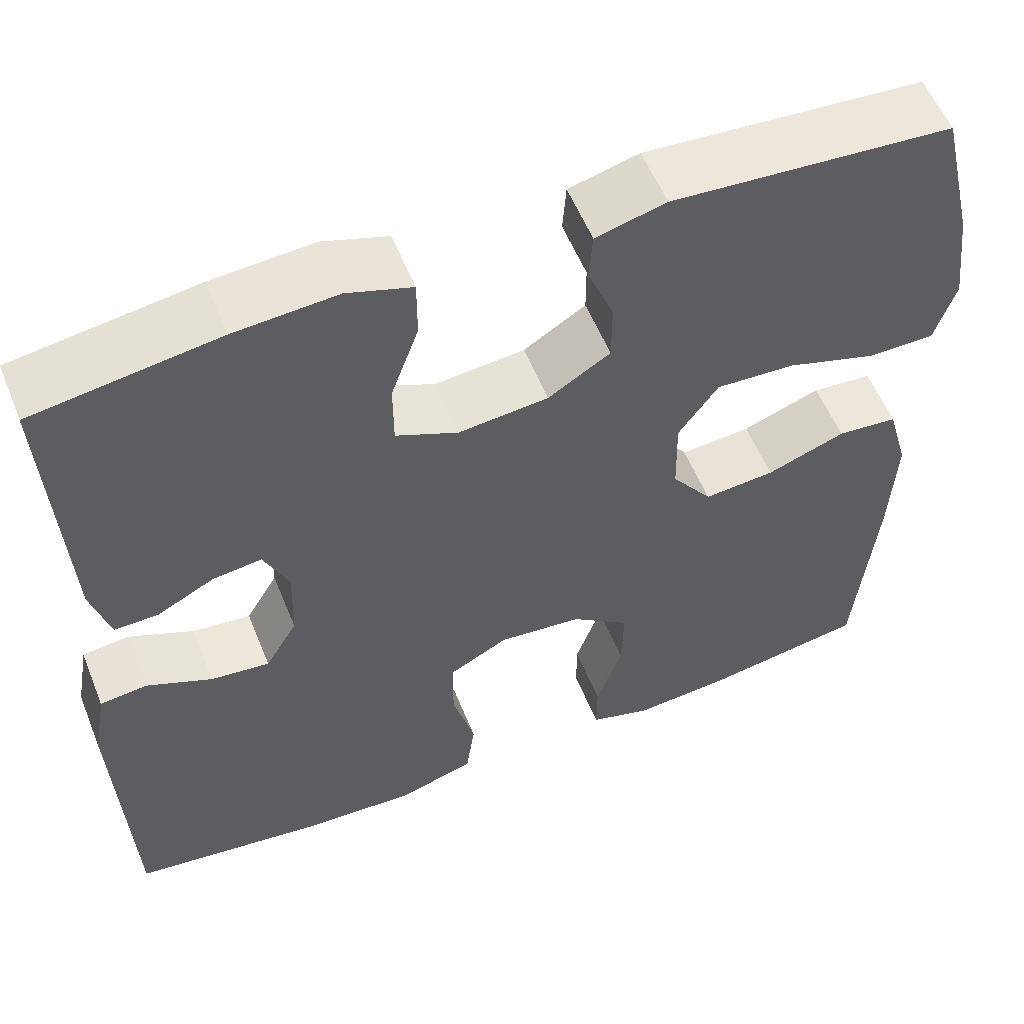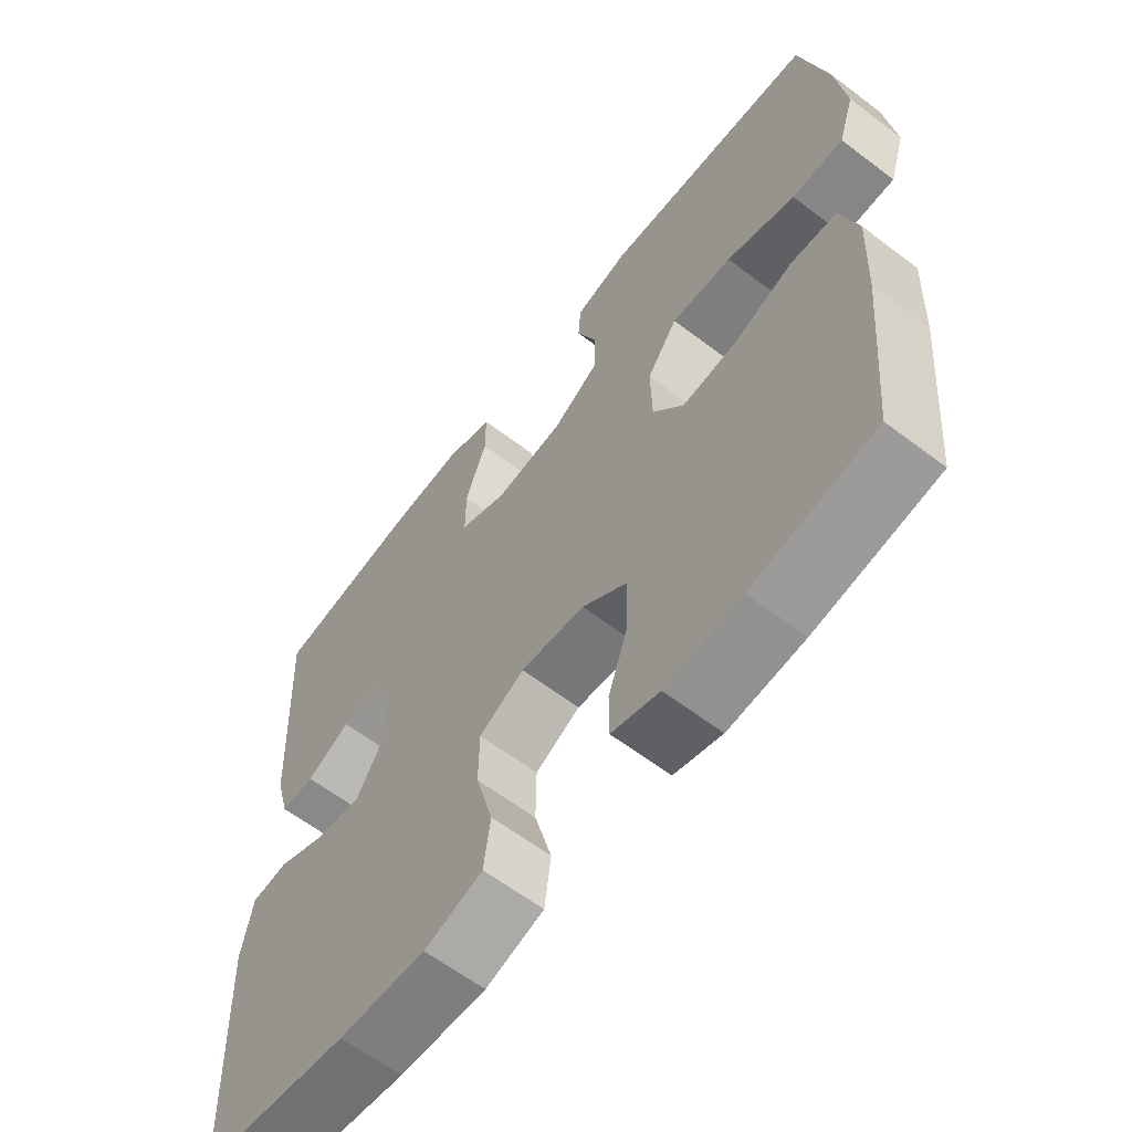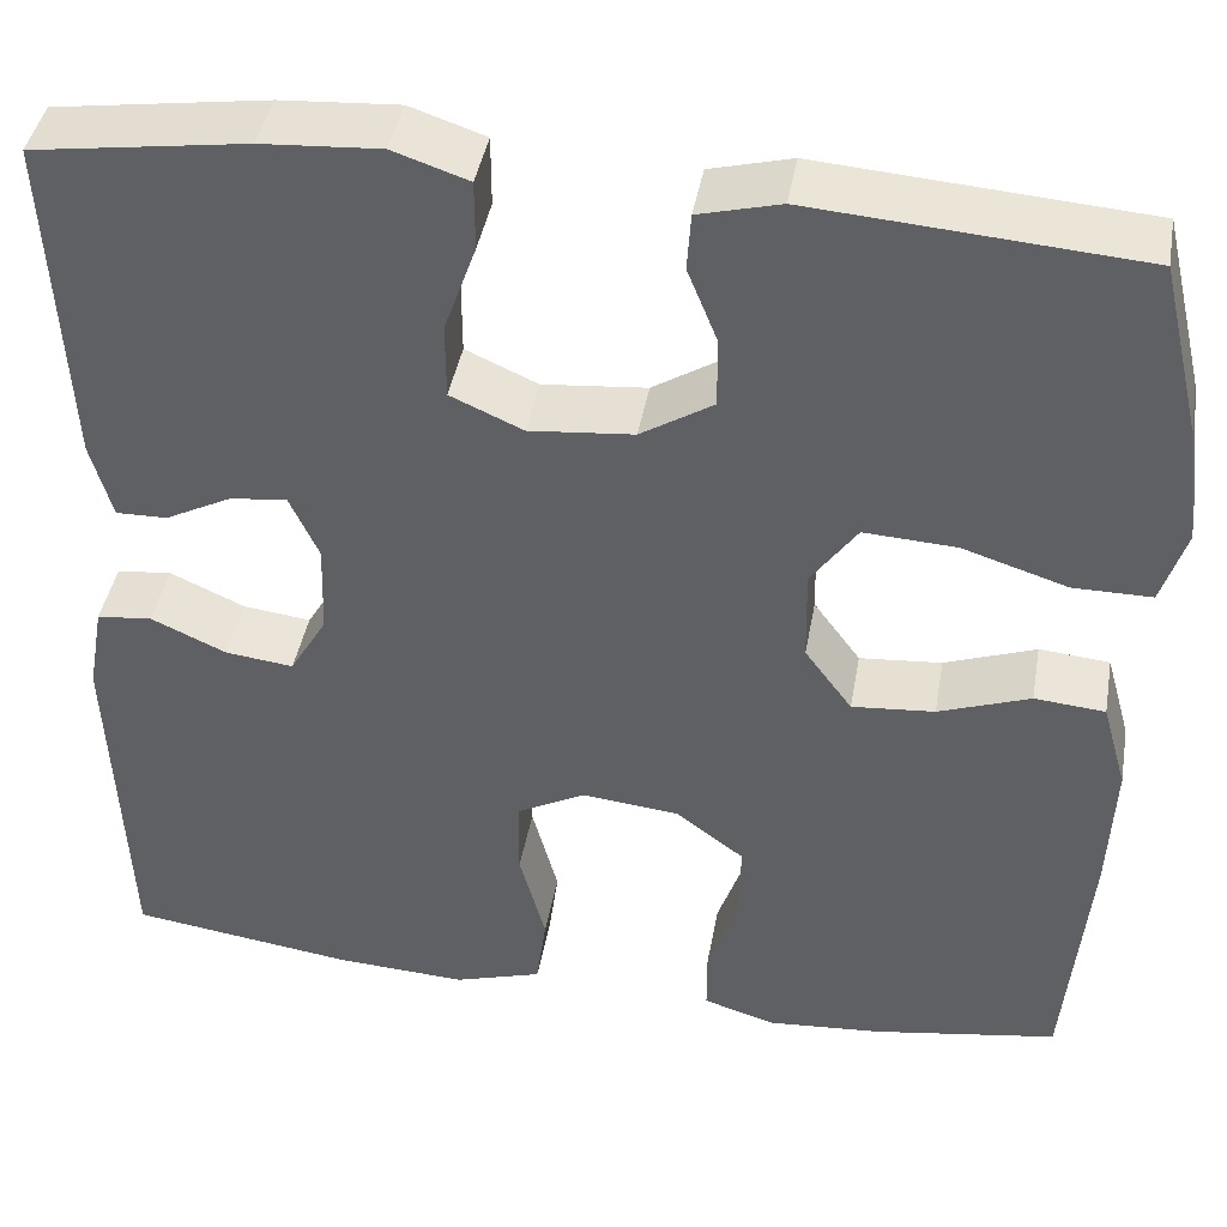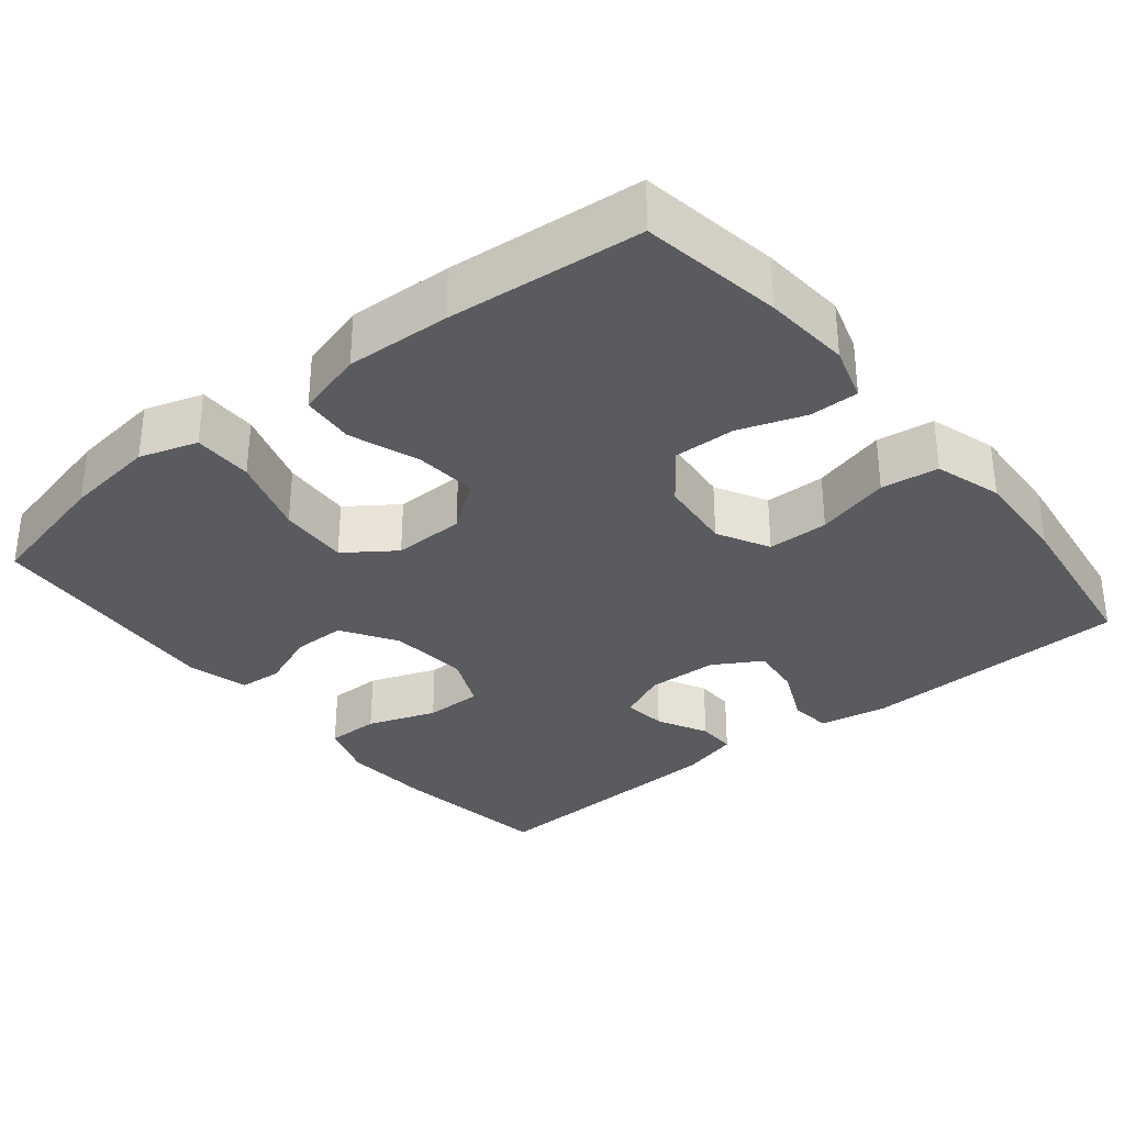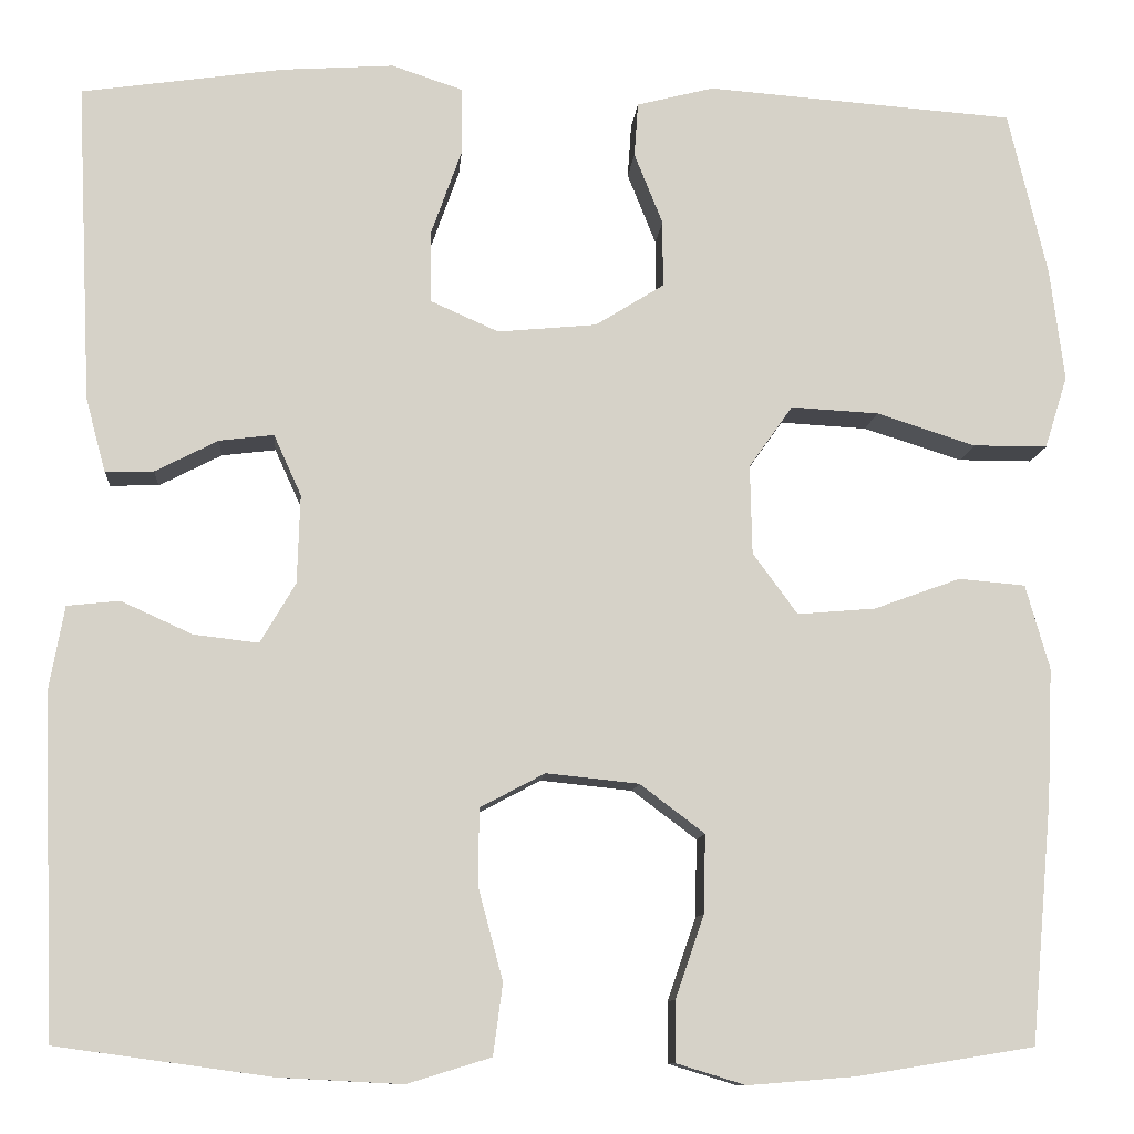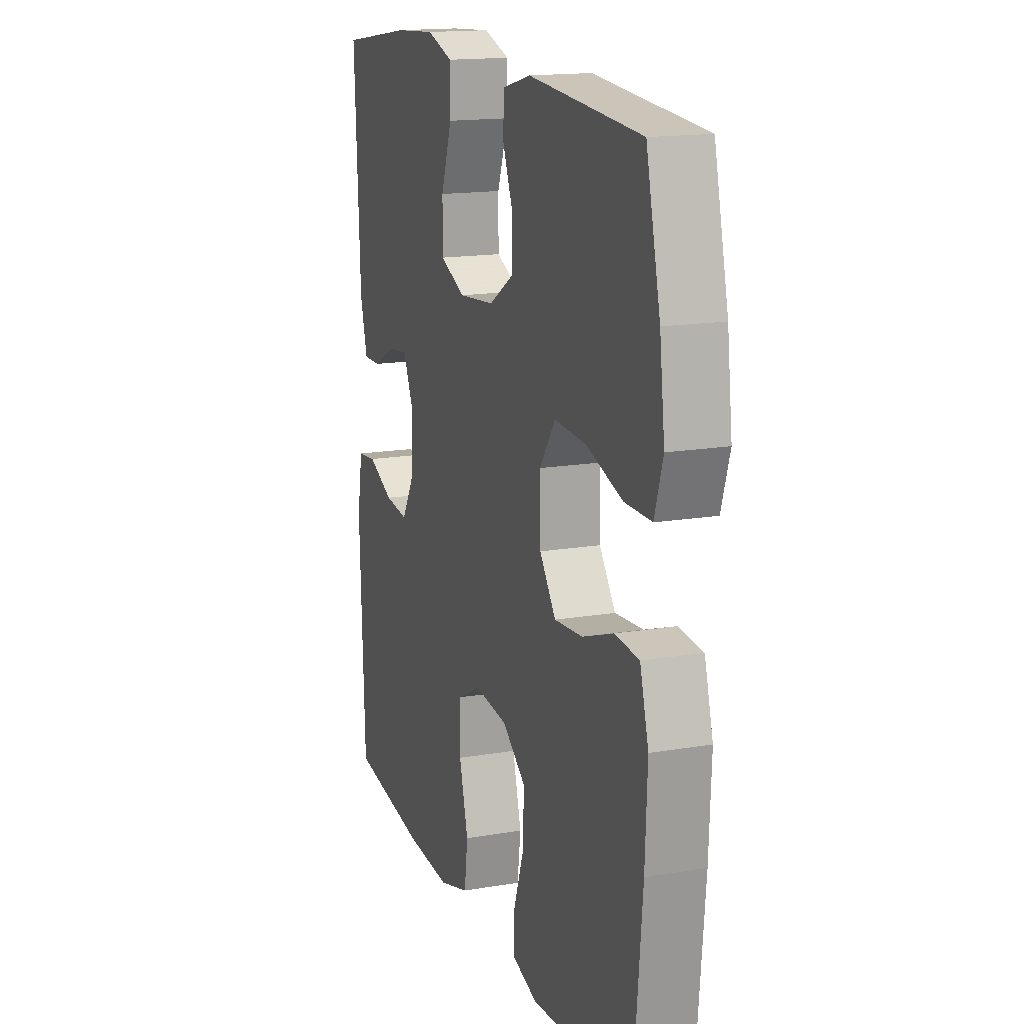
<metadata>
{"format":"obj","ext":"obj","renderer":"f3d","projection":"perspective","resolution":1024,"background":"white","views":[{"elev":56.4,"azim":-21.9,"up":"+Z"},{"elev":-62.1,"azim":52.4,"up":"+Z"},{"elev":42.3,"azim":10.0,"up":"+Z"},{"elev":-32.6,"azim":129.0,"up":"+Y"},{"elev":-10.6,"azim":-4.7,"up":"+Z"},{"elev":16.1,"azim":70.6,"up":"+Z"}]}
</metadata>
<code>
v -0.5 0.07 0.5
v -0.288 0.07 0.531
v -0.17 0.07 0.539
v -0.095 0.07 0.514
v -0.095 0.07 0.444
v -0.127 0.07 0.354
v -0.127 0.07 0.278
v -0.055 0.07 0.246
v 0.049 0.07 0.256
v 0.121 0.07 0.301
v 0.121 0.07 0.371
v 0.091 0.07 0.446
v 0.095 0.07 0.503
v 0.176 0.07 0.524
v 0.5 0.07 0.5
v 0.541 0.07 0.327
v 0.556 0.07 0.208
v 0.532 0.07 0.132
v 0.454 0.07 0.132
v 0.35 0.07 0.165
v 0.258 0.07 0.17
v 0.212 0.07 0.105
v 0.214 0.07 0.011
v 0.261 0.07 -0.053
v 0.343 0.07 -0.046
v 0.434 0.07 -0.013
v 0.504 0.07 -0.019
v 0.529 0.07 -0.108
v 0.523 0.07 -0.245
v 0.5 0.07 -0.5
v 0.315 0.07 -0.53
v 0.201 0.07 -0.539
v 0.129 0.07 -0.517
v 0.129 0.07 -0.453
v 0.159 0.07 -0.366
v 0.161 0.07 -0.284
v 0.093 0.07 -0.233
v -0.004 0.07 -0.223
v -0.072 0.07 -0.259
v -0.073 0.07 -0.339
v -0.047 0.07 -0.436
v -0.057 0.07 -0.511
v -0.145 0.07 -0.538
v -0.276 0.07 -0.531
v -0.5 0.07 -0.5
v -0.514 0.07 -0.144
v -0.498 0.07 -0.055
v -0.443 0.07 -0.049
v -0.368 0.07 -0.083
v -0.3 0.07 -0.091
v -0.263 0.07 -0.028
v -0.26 0.07 0.065
v -0.289 0.07 0.129
v -0.346 0.07 0.122
v -0.412 0.07 0.088
v -0.463 0.07 0.087
v -0.484 0.07 0.164
v -0.5 0 0.5
v -0.288 0 0.531
v -0.17 0 0.539
v -0.095 0 0.514
v -0.095 0 0.444
v -0.127 0 0.354
v -0.127 0 0.278
v -0.055 0 0.246
v 0.049 0 0.256
v 0.121 0 0.301
v 0.121 0 0.371
v 0.091 0 0.446
v 0.095 0 0.503
v 0.176 0 0.524
v 0.5 0 0.5
v 0.541 0 0.327
v 0.556 0 0.208
v 0.532 0 0.132
v 0.454 0 0.132
v 0.35 0 0.165
v 0.258 0 0.17
v 0.212 0 0.105
v 0.214 0 0.011
v 0.261 0 -0.053
v 0.343 0 -0.046
v 0.434 0 -0.013
v 0.504 0 -0.019
v 0.529 0 -0.108
v 0.523 0 -0.245
v 0.5 0 -0.5
v 0.315 0 -0.53
v 0.201 0 -0.539
v 0.129 0 -0.517
v 0.129 0 -0.453
v 0.159 0 -0.366
v 0.161 0 -0.284
v 0.093 0 -0.233
v -0.004 0 -0.223
v -0.072 0 -0.259
v -0.073 0 -0.339
v -0.047 0 -0.436
v -0.057 0 -0.511
v -0.145 0 -0.538
v -0.276 0 -0.531
v -0.5 0 -0.5
v -0.514 0 -0.144
v -0.498 0 -0.055
v -0.443 0 -0.049
v -0.368 0 -0.083
v -0.3 0 -0.091
v -0.263 0 -0.028
v -0.26 0 0.065
v -0.289 0 0.129
v -0.346 0 0.122
v -0.412 0 0.088
v -0.463 0 0.087
v -0.484 0 0.164
f 4 5 6
f 3 4 6
f 2 3 6
f 1 2 6
f 57 1 6
f 56 57 6
f 55 56 6
f 54 55 6
f 53 54 6 7
f 52 53 7 8
f 51 52 8 9
f 50 51 9 10
f 47 48 49
f 46 47 49
f 45 46 49
f 44 45 49
f 43 44 49
f 42 43 49
f 41 42 49
f 40 41 49
f 39 40 49 50
f 38 39 50 10
f 33 34 35
f 32 33 35
f 31 32 35
f 30 31 35
f 29 30 35
f 28 29 35
f 27 28 35
f 26 27 35
f 25 26 35
f 24 25 35 36
f 23 24 36 37
f 18 19 20
f 17 18 20
f 16 17 20
f 15 16 20
f 14 15 20
f 13 14 20
f 12 13 20
f 11 12 20
f 10 11 20 21
f 37 38 10
f 23 37 10
f 22 23 10
f 10 21 22
f 63 62 61
f 63 61 60
f 63 60 59
f 63 59 58
f 63 58 114
f 63 114 113
f 63 113 112
f 63 112 111
f 64 63 111 110
f 65 64 110 109
f 66 65 109 108
f 67 66 108 107
f 106 105 104
f 106 104 103
f 106 103 102
f 106 102 101
f 106 101 100
f 106 100 99
f 106 99 98
f 106 98 97
f 107 106 97 96
f 67 107 96 95
f 92 91 90
f 92 90 89
f 92 89 88
f 92 88 87
f 92 87 86
f 92 86 85
f 92 85 84
f 92 84 83
f 92 83 82
f 93 92 82 81
f 94 93 81 80
f 77 76 75
f 77 75 74
f 77 74 73
f 77 73 72
f 77 72 71
f 77 71 70
f 77 70 69
f 77 69 68
f 78 77 68 67
f 67 95 94
f 67 94 80
f 67 80 79
f 79 78 67
f 1 58 59 2
f 2 59 60 3
f 3 60 61 4
f 4 61 62 5
f 5 62 63 6
f 6 63 64 7
f 7 64 65 8
f 8 65 66 9
f 9 66 67 10
f 10 67 68 11
f 11 68 69 12
f 12 69 70 13
f 13 70 71 14
f 14 71 72 15
f 15 72 73 16
f 16 73 74 17
f 17 74 75 18
f 18 75 76 19
f 19 76 77 20
f 20 77 78 21
f 21 78 79 22
f 22 79 80 23
f 23 80 81 24
f 24 81 82 25
f 25 82 83 26
f 26 83 84 27
f 27 84 85 28
f 28 85 86 29
f 29 86 87 30
f 30 87 88 31
f 31 88 89 32
f 32 89 90 33
f 33 90 91 34
f 34 91 92 35
f 35 92 93 36
f 36 93 94 37
f 37 94 95 38
f 38 95 96 39
f 39 96 97 40
f 40 97 98 41
f 41 98 99 42
f 42 99 100 43
f 43 100 101 44
f 44 101 102 45
f 45 102 103 46
f 46 103 104 47
f 47 104 105 48
f 48 105 106 49
f 49 106 107 50
f 50 107 108 51
f 51 108 109 52
f 52 109 110 53
f 53 110 111 54
f 54 111 112 55
f 55 112 113 56
f 56 113 114 57
f 57 114 58 1

</code>
